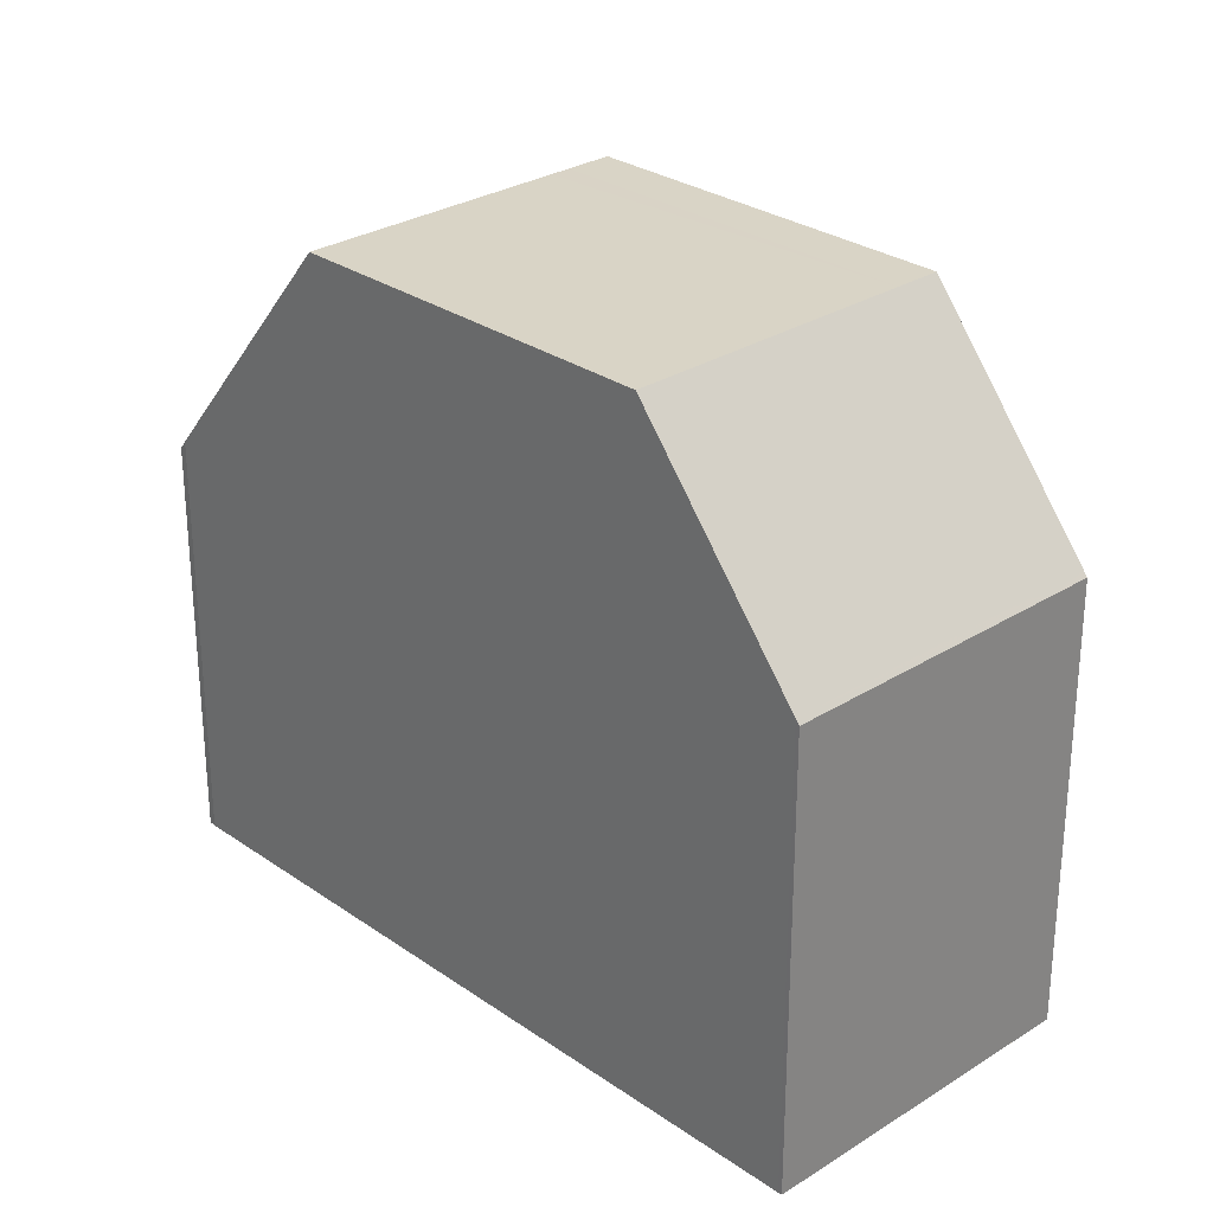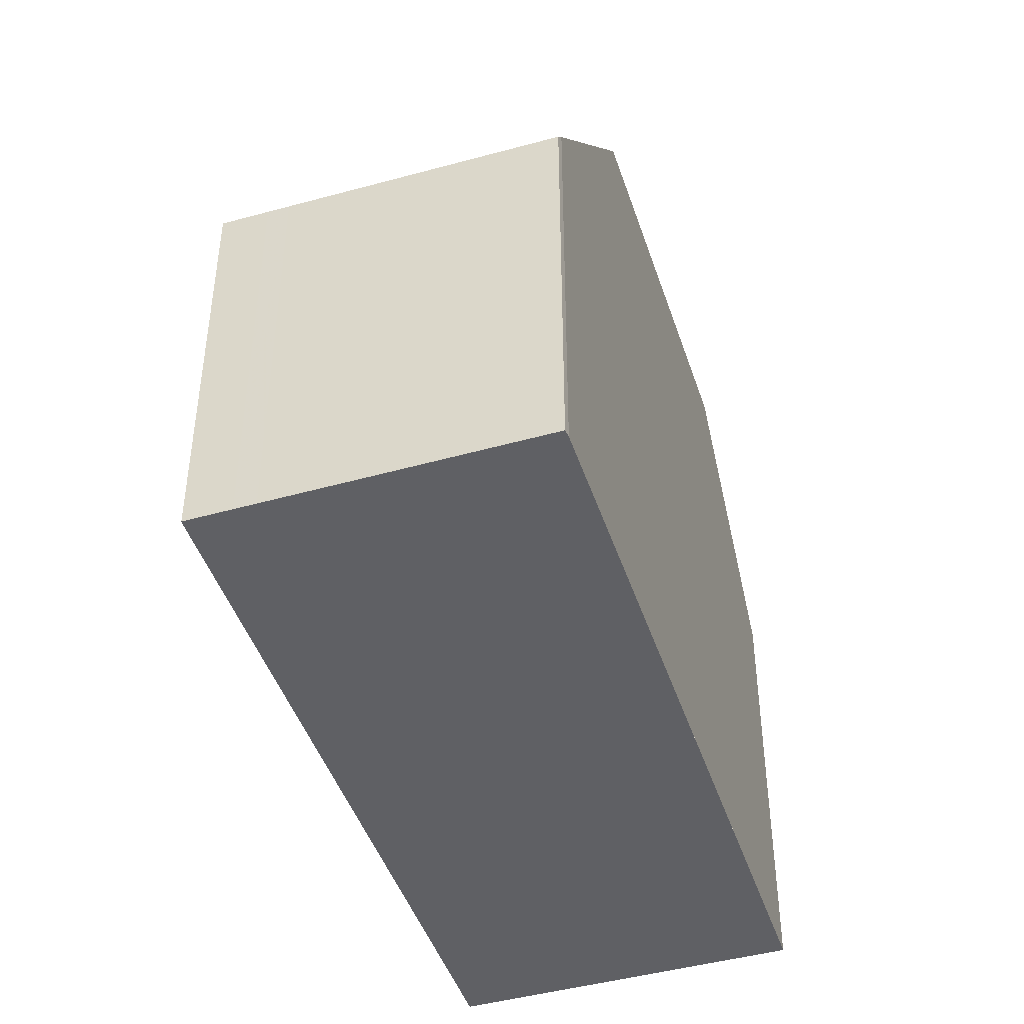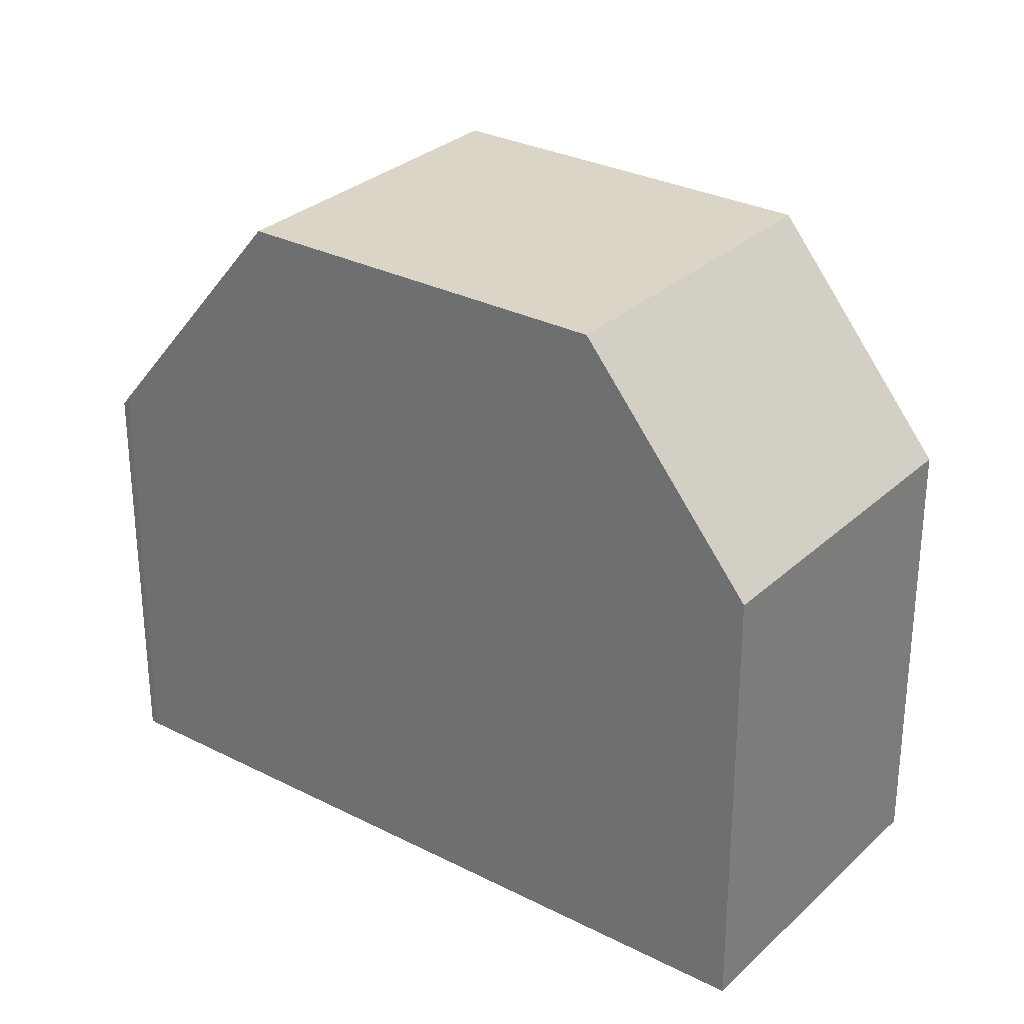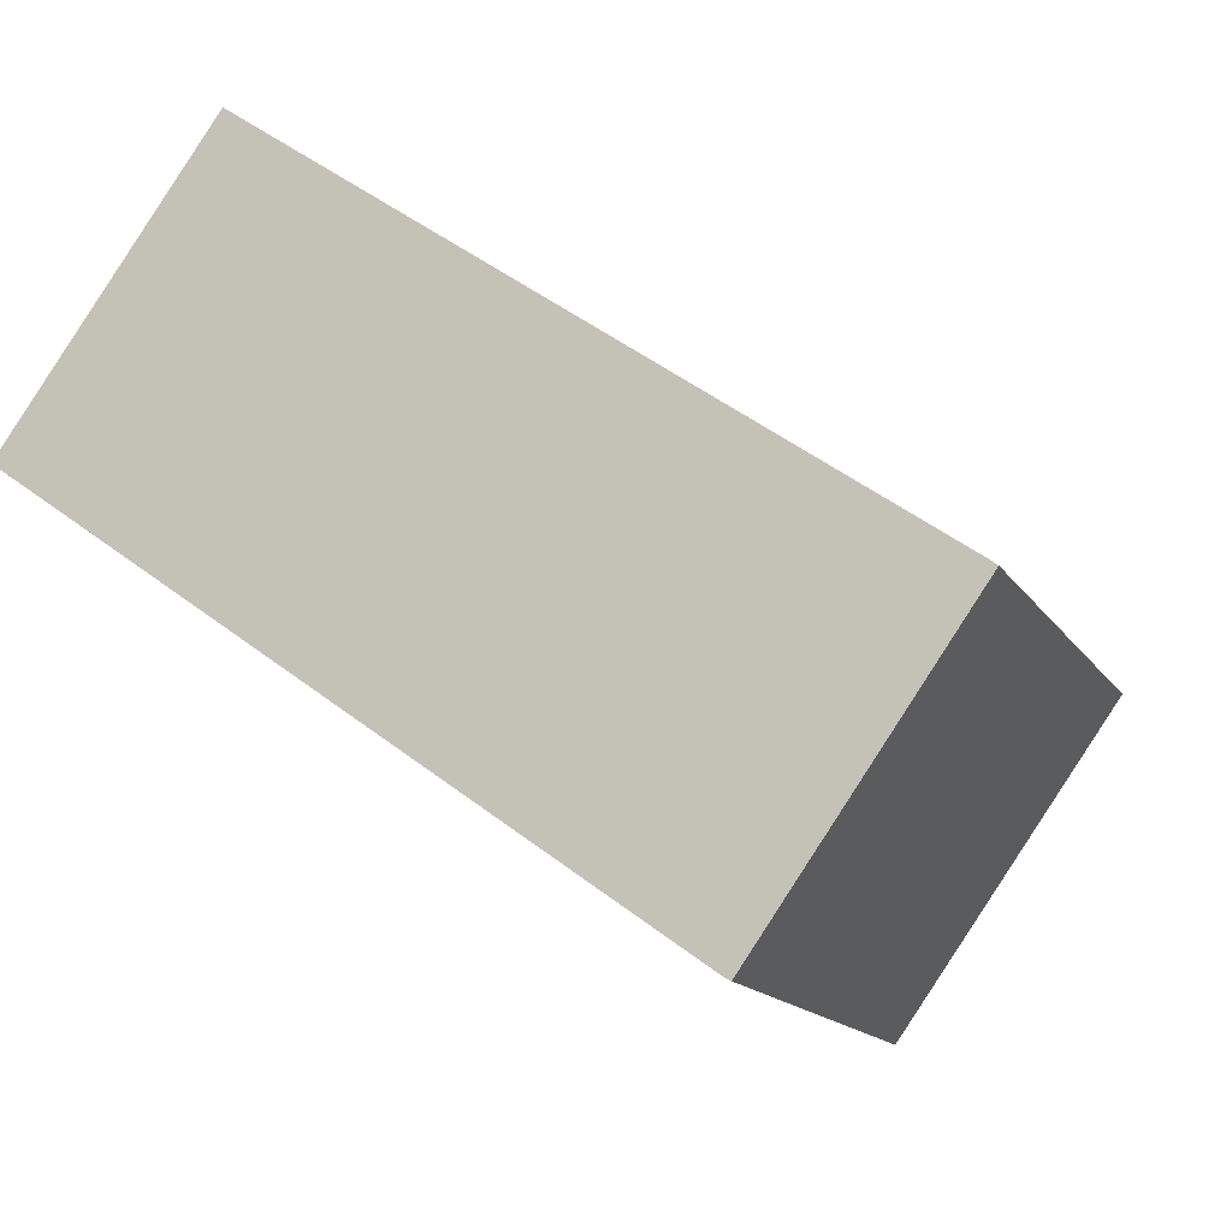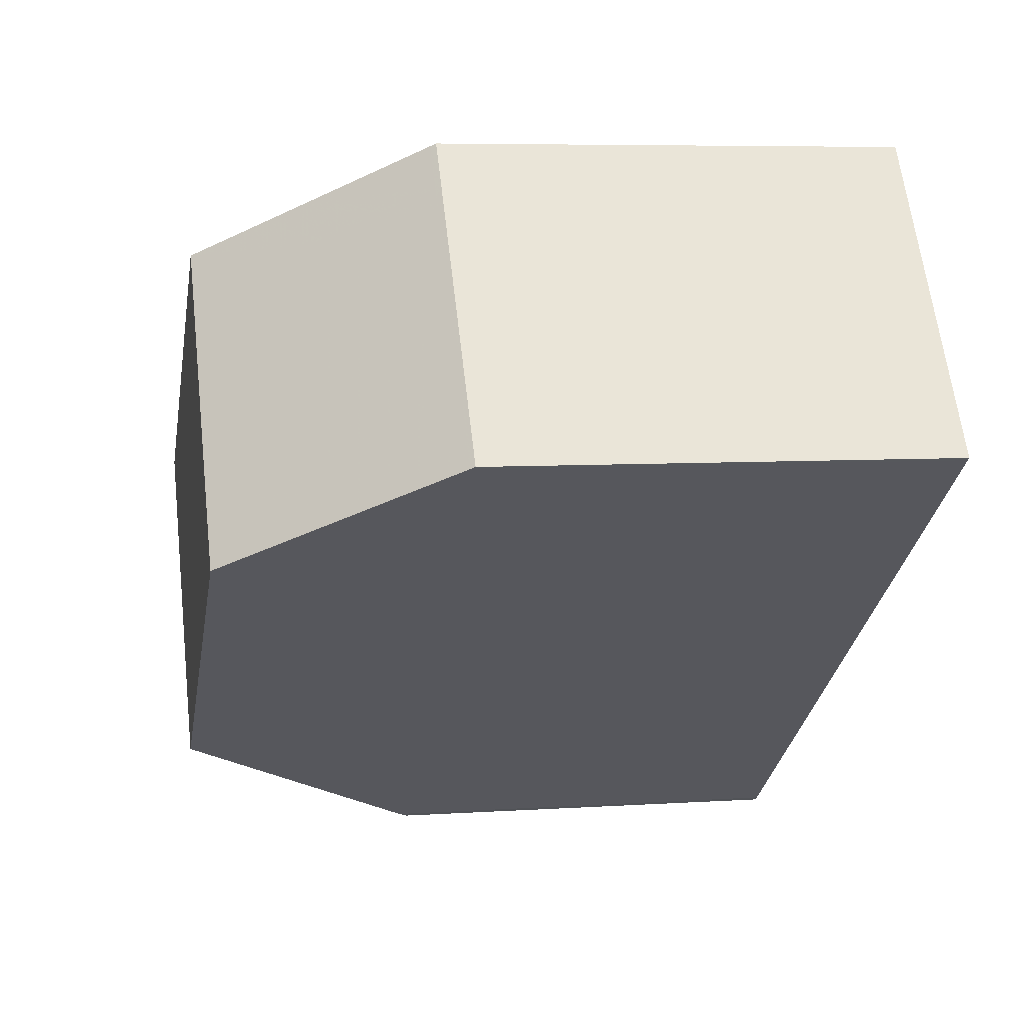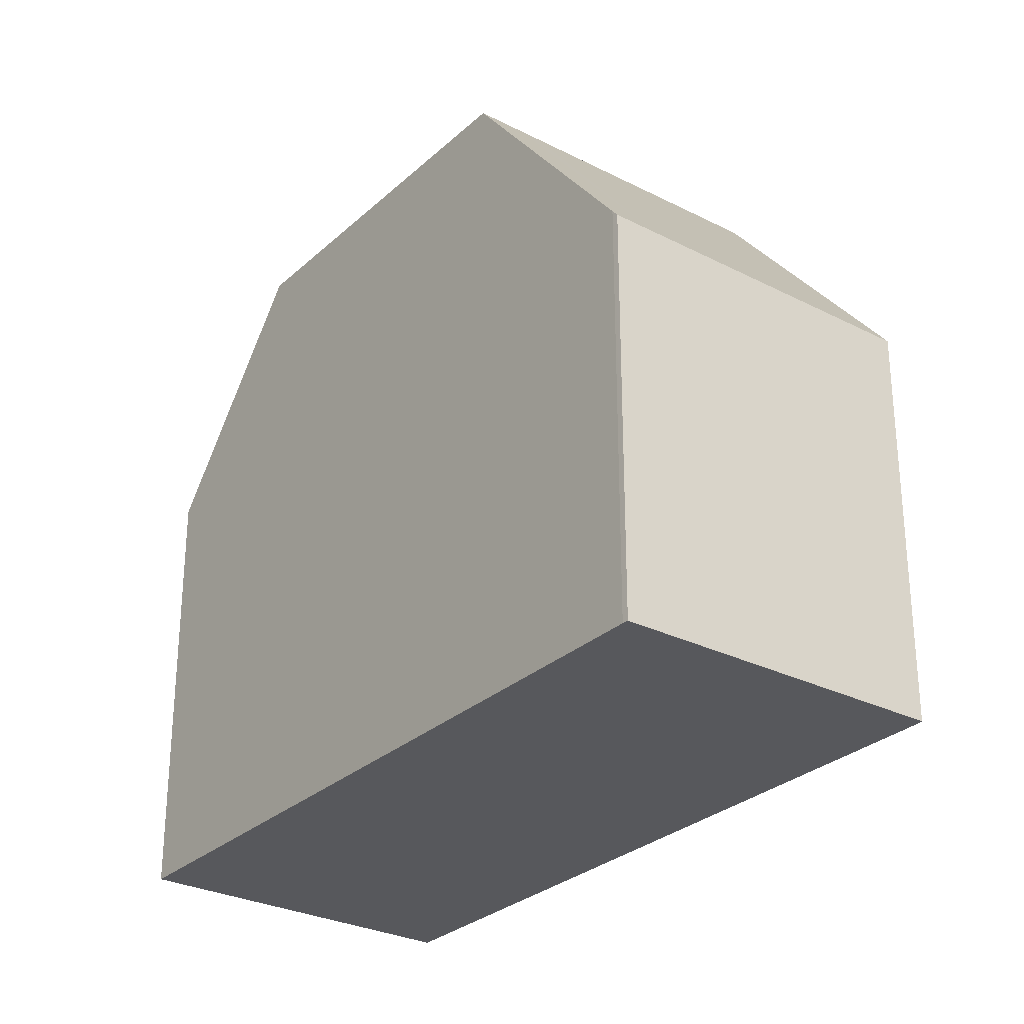
<metadata>
{"format":"obj","ext":"obj","renderer":"f3d","projection":"perspective","resolution":1024,"background":"white","views":[{"elev":28.2,"azim":82.1,"up":"+Z"},{"elev":-45.2,"azim":-36.4,"up":"+Z"},{"elev":29.4,"azim":72.7,"up":"+Z"},{"elev":-15.0,"azim":-158.6,"up":"+Y"},{"elev":6.4,"azim":78.8,"up":"+Y"},{"elev":-28.8,"azim":-91.3,"up":"+Z"}]}
</metadata>
<code>
v -1013 -1974 3.272
v -1013 -1974 3.332
v -1012 -1976 3.315
v -1012 -1976 3.241
v -1008 -1970 3.518
v -1007 -1972 3.521
v -1010 -1975 5.235
v -1012 -1973 5.238
v -1010 -1971 5.232
v -1008 -1973 5.228
v -1009 -1971 5.231
v -1012 -1973 5.237
v -1009 -1971 5.231
v -1012 -1973 5.238
v -1010 -1975 5.235
v -1008 -1973 5.228
v -1010 -1971 5.232
v -1012 -1973 5.237
v -1013 -1974 3.268
v -1008 -1970 3.518
v -1009 -1971 5.231
v -1008 -1970 3.557
v -1008 -1970 3.557
v -1007 -1972 3.561
v -1012 -1973 5.237
v -1012 -1973 5.237
v -1013 -1974 3.266
v -1008 -1971 3.558
v -1009 -1971 5.231
v -1008 -1971 3.518
v -1009 -1971 4.396
v -1009 -1971 4.393
v -1009 -1971 4.397
v -1007 -1973 4.412
v -1013 -1974 3.304
v -1013 -1974 3.302
v -1013 -1974 3.301
v -1012 -1976 3.288
v -1013 -1974 3.304
v -1013 -1974 3.272
v -1013 -1974 4.441e-16
v -1013 -1974 0
v -1012 -1973 5.238
v -1013 -1974 3.332
v -1013 -1974 4.441e-16
v -1012 -1973 0
v -1012 -1976 3.288
v -1012 -1976 3.315
v -1012 -1976 0
v -1012 -1976 -4.441e-16
v -1013 -1974 3.266
v -1012 -1976 3.241
v -1012 -1976 0
v -1013 -1974 -4.441e-16
v -1008 -1970 3.518
v -1008 -1970 3.518
v -1008 -1970 0
v -1008 -1970 0
v -1007 -1972 3.561
v -1007 -1972 3.521
v -1007 -1972 4.441e-16
v -1007 -1972 0
v -1010 -1971 5.232
v -1012 -1973 5.238
v -1012 -1973 0
v -1010 -1971 0
v -1010 -1975 5.235
v -1008 -1973 5.228
v -1008 -1973 -8.882e-16
v -1010 -1975 0
v -1012 -1976 3.315
v -1010 -1975 5.235
v -1010 -1975 0
v -1012 -1976 0
v -1009 -1971 4.393
v -1010 -1971 5.232
v -1010 -1971 0
v -1009 -1971 0
v -1013 -1974 3.272
v -1013 -1974 3.268
v -1013 -1974 0
v -1013 -1974 4.441e-16
v -1008 -1971 3.518
v -1008 -1970 3.518
v -1008 -1970 0
v -1008 -1971 0
v -1008 -1970 3.518
v -1008 -1970 3.557
v -1008 -1970 0
v -1008 -1970 0
v -1007 -1973 4.412
v -1007 -1972 3.561
v -1007 -1972 0
v -1007 -1973 0
v -1013 -1974 3.268
v -1013 -1974 3.266
v -1013 -1974 -4.441e-16
v -1013 -1974 0
v -1007 -1972 3.521
v -1008 -1971 3.518
v -1008 -1971 0
v -1007 -1972 4.441e-16
v -1008 -1970 3.557
v -1009 -1971 4.393
v -1009 -1971 0
v -1008 -1970 0
v -1008 -1973 5.228
v -1007 -1973 4.412
v -1007 -1973 0
v -1008 -1973 -8.882e-16
v -1013 -1974 3.332
v -1013 -1974 3.304
v -1013 -1974 0
v -1013 -1974 4.441e-16
v -1012 -1976 3.241
v -1012 -1976 3.288
v -1012 -1976 -4.441e-16
v -1012 -1976 0
v -1013 -1974 0
v -1013 -1974 0
v -1008 -1970 0
v -1007 -1972 0
v -1012 -1976 0
v -1012 -1976 0
f 13 10 7 25
f 36 19 1 35
f 32 22 23 31
f 12 8 9 11
f 37 27 19 36
f 31 23 28 33
f 22 5 20 23
f 28 23 20 30
f 25 12 11 13
f 38 4 27 37
f 33 28 24 34
f 30 6 24 28
f 31 21 17 32
f 33 29 21 31
f 34 16 29 33
f 35 2 14 18 36
f 36 18 26 37
f 37 26 15 3 38
f 40 41 42 39
f 44 45 46 43
f 48 49 50 47
f 52 53 54 51
f 56 57 58 55
f 60 61 62 59
f 64 65 66 63
f 68 69 70 67
f 72 73 74 71
f 76 77 78 75
f 80 81 82 79
f 84 85 86 83
f 88 89 90 87
f 92 93 94 91
f 96 97 98 95
f 100 101 102 99
f 104 105 106 103
f 108 109 110 107
f 112 113 114 111
f 116 117 118 115
f 120 121 122 123 124 119

</code>
